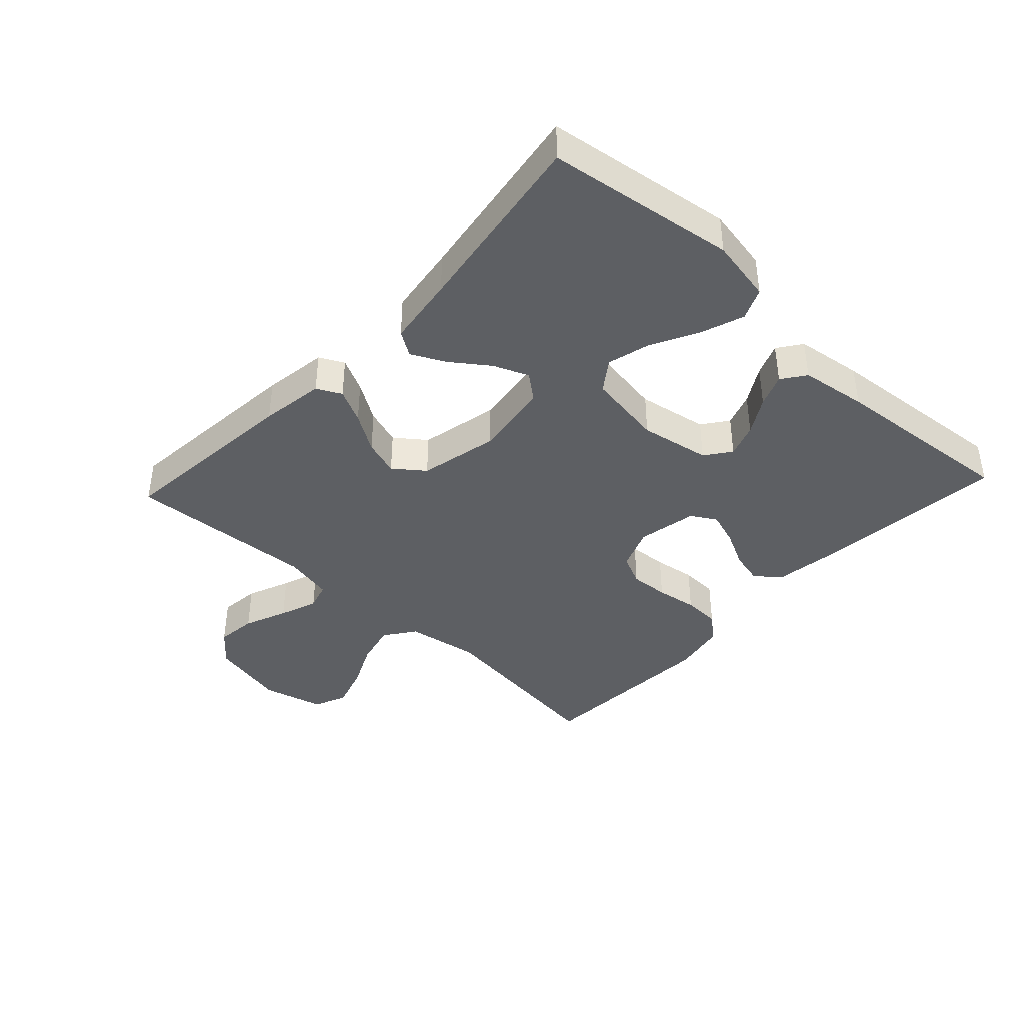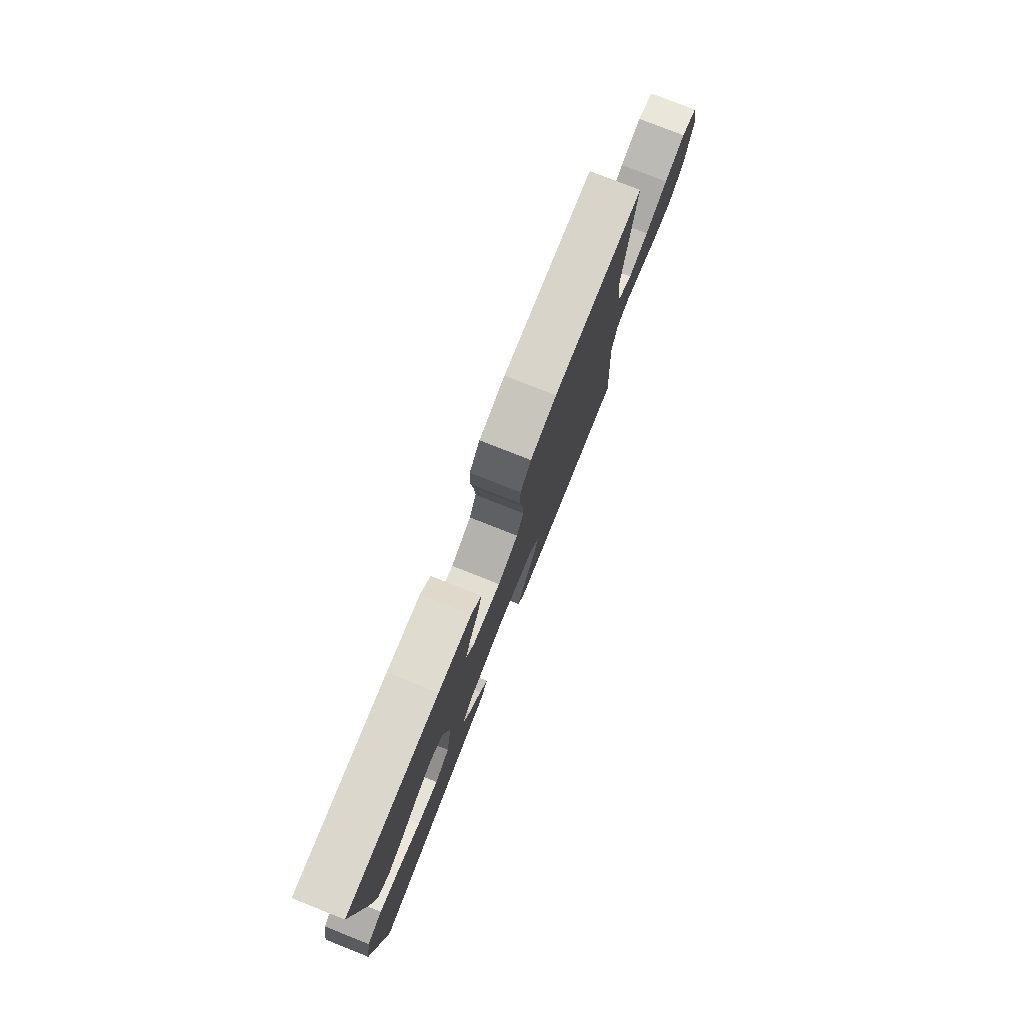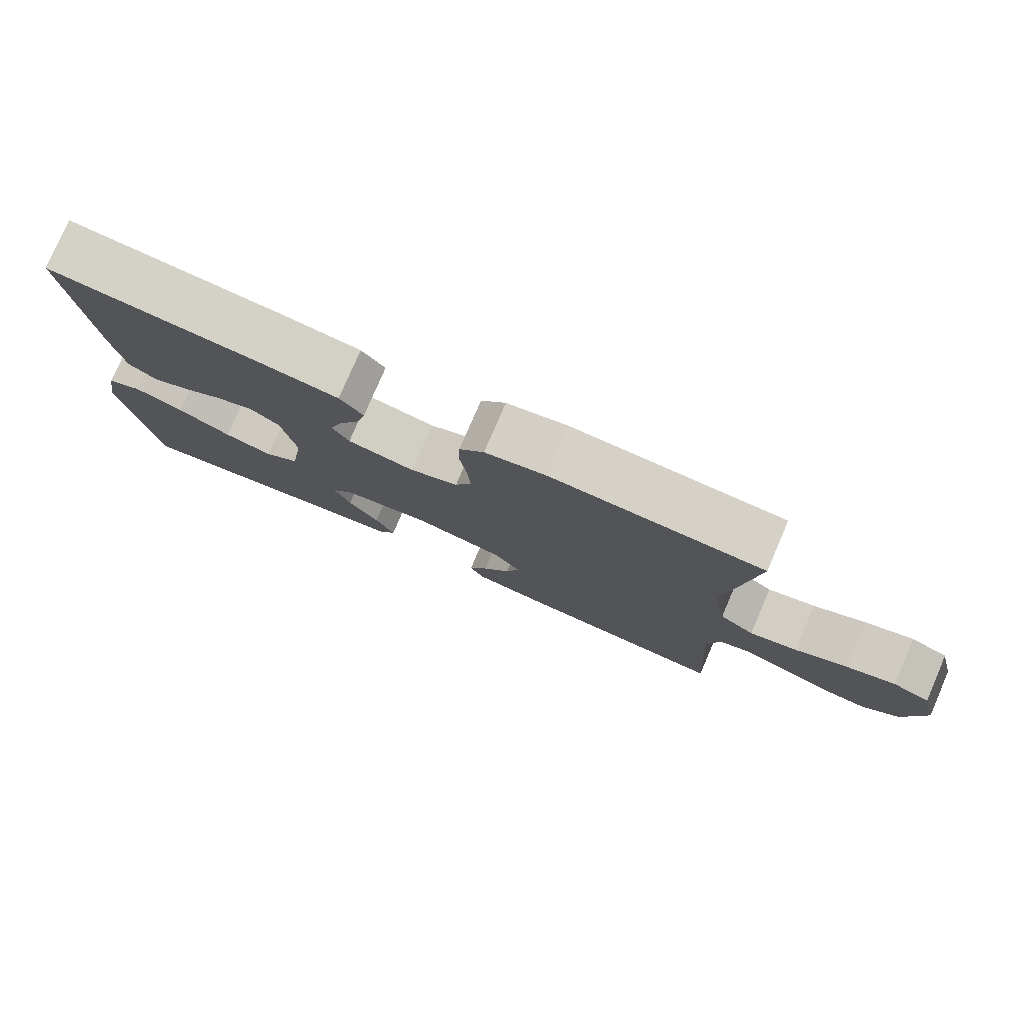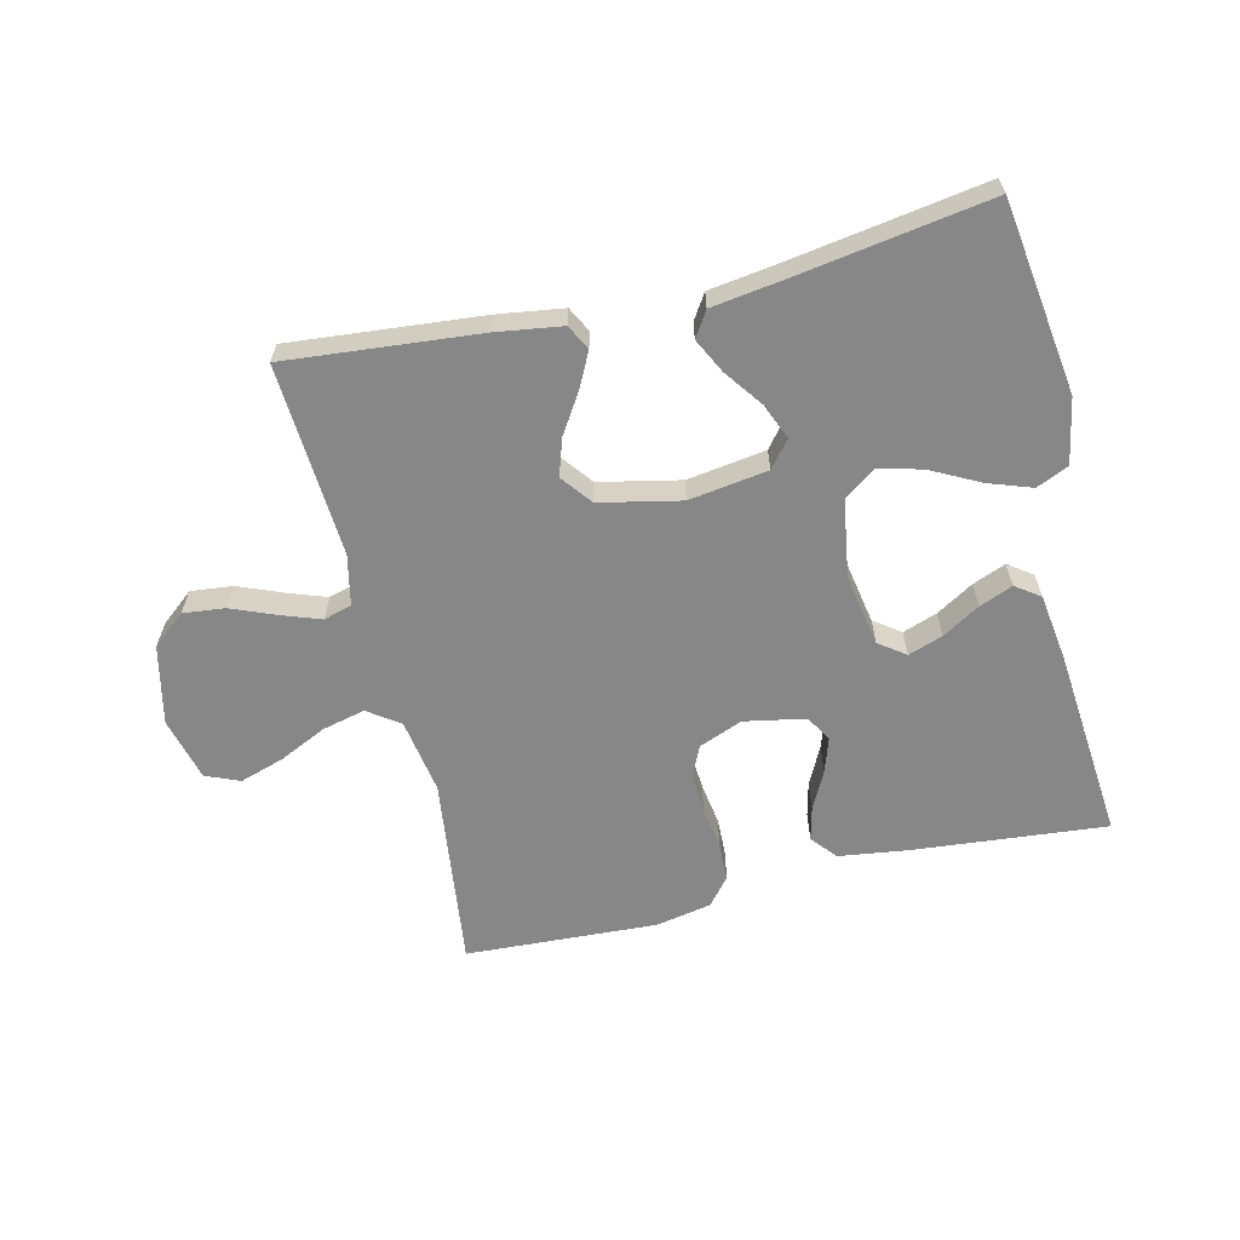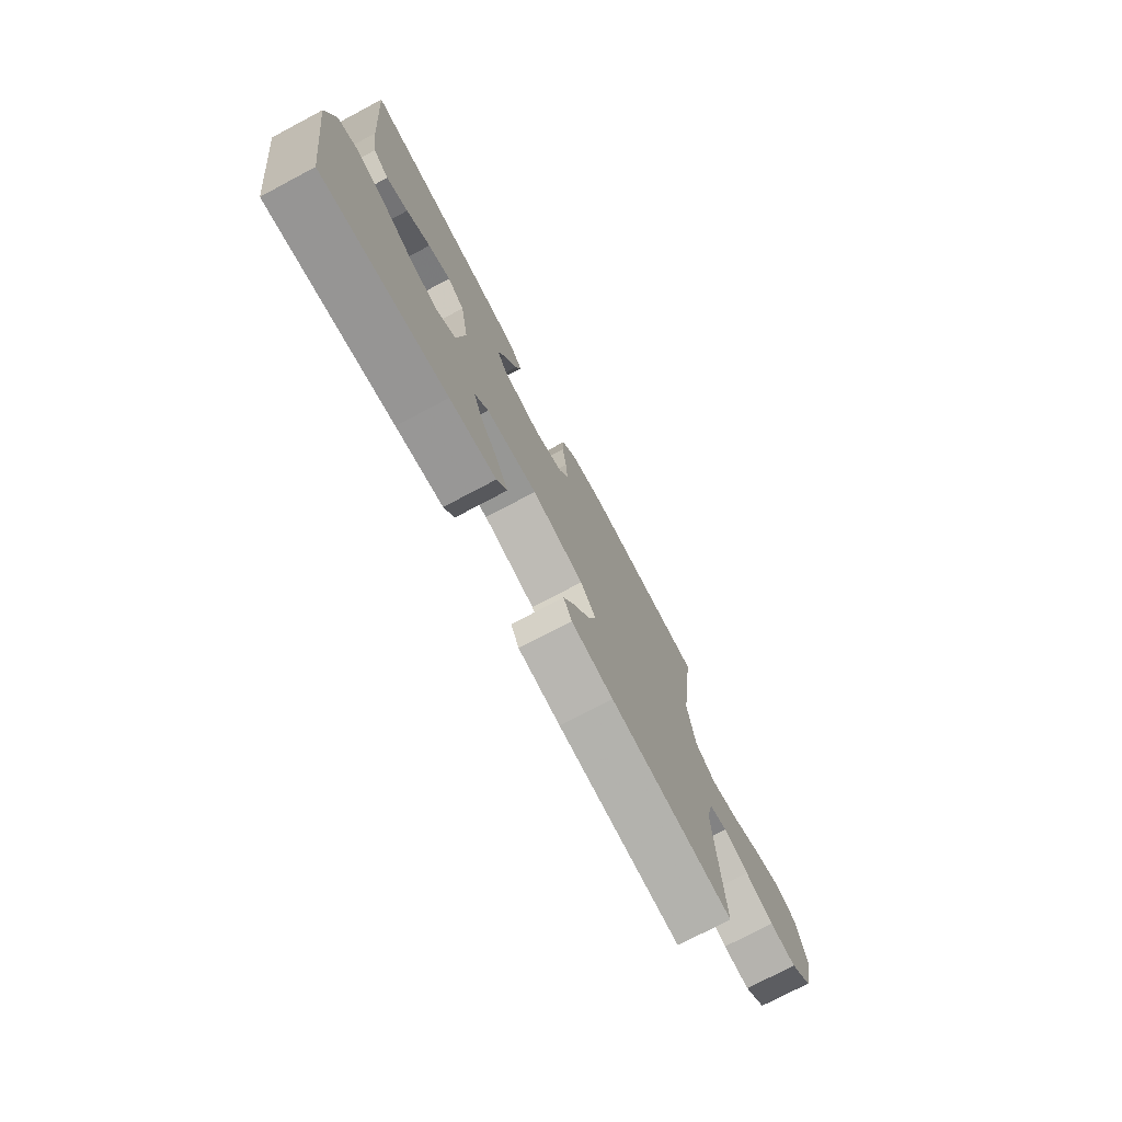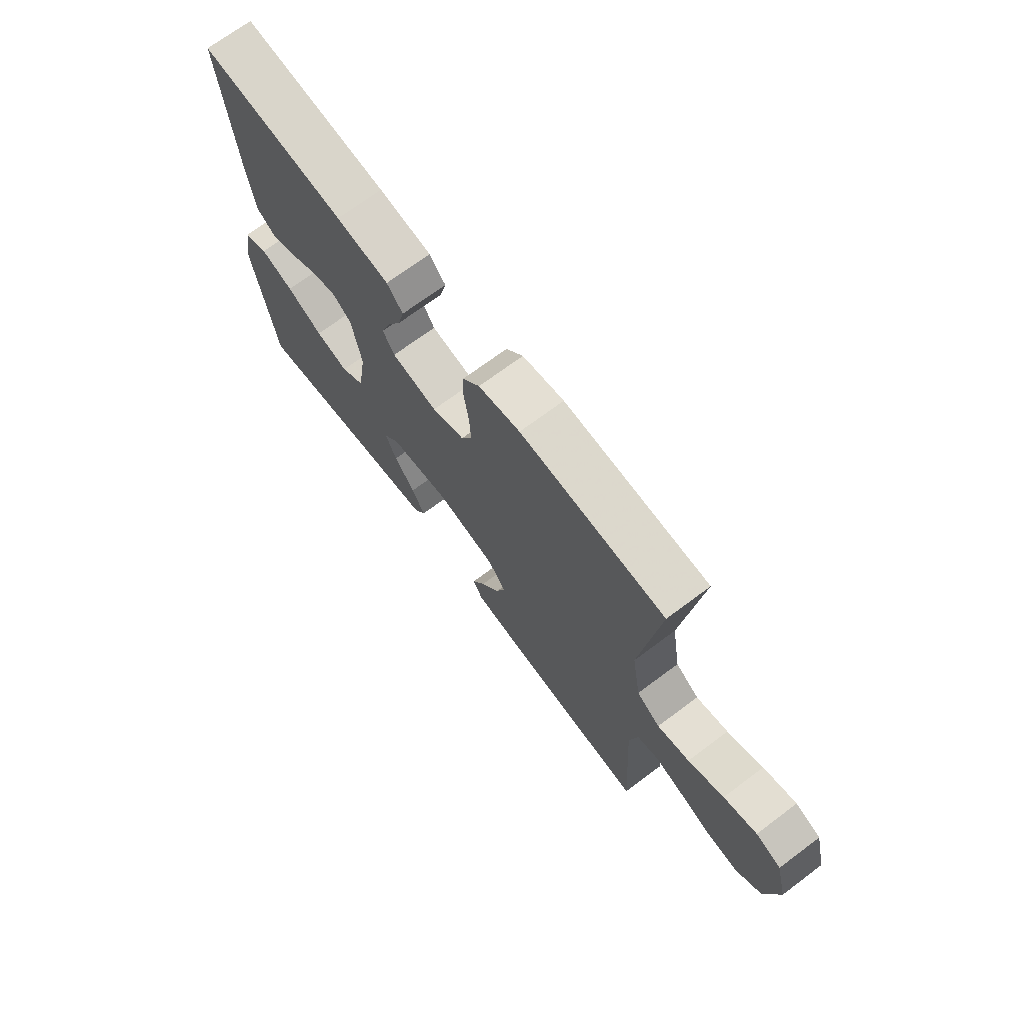
<metadata>
{"format":"obj","ext":"obj","renderer":"f3d","projection":"perspective","resolution":1024,"background":"white","views":[{"elev":-40.2,"azim":-133.0,"up":"+Y"},{"elev":78.3,"azim":-68.4,"up":"+Z"},{"elev":78.5,"azim":23.3,"up":"+Z"},{"elev":-62.4,"azim":-166.5,"up":"+Y"},{"elev":-75.1,"azim":-62.1,"up":"+Z"},{"elev":70.7,"azim":53.2,"up":"+Z"}]}
</metadata>
<code>
v -0.5 0.07 0.5
v -0.2 0.07 0.472
v -0.091 0.07 0.457
v -0.058 0.07 0.418
v -0.071 0.07 0.365
v -0.101 0.07 0.306
v -0.119 0.07 0.252
v -0.095 0.07 0.212
v 0 0.07 0.194
v 0.068 0.07 0.221
v 0.091 0.07 0.27
v 0.087 0.07 0.332
v 0.077 0.07 0.398
v 0.079 0.07 0.457
v 0.114 0.07 0.499
v 0.2 0.07 0.516
v 0.5 0.07 0.5
v 0.462 0.07 0.2
v 0.481 0.07 0.083
v 0.53 0.07 0.048
v 0.597 0.07 0.064
v 0.671 0.07 0.099
v 0.74 0.07 0.121
v 0.793 0.07 0.099
v 0.818 0.07 0
v 0.79 0.07 -0.123
v 0.738 0.07 -0.166
v 0.673 0.07 -0.159
v 0.604 0.07 -0.131
v 0.543 0.07 -0.109
v 0.499 0.07 -0.122
v 0.482 0.07 -0.2
v 0.5 0.07 -0.5
v 0.2 0.07 -0.472
v 0.098 0.07 -0.457
v 0.078 0.07 -0.418
v 0.105 0.07 -0.364
v 0.144 0.07 -0.303
v 0.163 0.07 -0.245
v 0.126 0.07 -0.197
v 0 0.07 -0.17
v -0.123 0.07 -0.188
v -0.156 0.07 -0.229
v -0.133 0.07 -0.285
v -0.09 0.07 -0.344
v -0.063 0.07 -0.398
v -0.088 0.07 -0.437
v -0.2 0.07 -0.453
v -0.5 0.07 -0.5
v -0.543 0.07 -0.2
v -0.524 0.07 -0.098
v -0.474 0.07 -0.076
v -0.406 0.07 -0.1
v -0.331 0.07 -0.139
v -0.263 0.07 -0.157
v -0.214 0.07 -0.122
v -0.195 0.07 0
v -0.215 0.07 0.112
v -0.256 0.07 0.142
v -0.31 0.07 0.123
v -0.368 0.07 0.088
v -0.42 0.07 0.067
v -0.458 0.07 0.094
v -0.473 0.07 0.2
v -0.5 0 0.5
v -0.2 0 0.472
v -0.091 0 0.457
v -0.058 0 0.418
v -0.071 0 0.365
v -0.101 0 0.306
v -0.119 0 0.252
v -0.095 0 0.212
v 0 0 0.194
v 0.068 0 0.221
v 0.091 0 0.27
v 0.087 0 0.332
v 0.077 0 0.398
v 0.079 0 0.457
v 0.114 0 0.499
v 0.2 0 0.516
v 0.5 0 0.5
v 0.462 0 0.2
v 0.481 0 0.083
v 0.53 0 0.048
v 0.597 0 0.064
v 0.671 0 0.099
v 0.74 0 0.121
v 0.793 0 0.099
v 0.818 0 0
v 0.79 0 -0.123
v 0.738 0 -0.166
v 0.673 0 -0.159
v 0.604 0 -0.131
v 0.543 0 -0.109
v 0.499 0 -0.122
v 0.482 0 -0.2
v 0.5 0 -0.5
v 0.2 0 -0.472
v 0.098 0 -0.457
v 0.078 0 -0.418
v 0.105 0 -0.364
v 0.144 0 -0.303
v 0.163 0 -0.245
v 0.126 0 -0.197
v 0 0 -0.17
v -0.123 0 -0.188
v -0.156 0 -0.229
v -0.133 0 -0.285
v -0.09 0 -0.344
v -0.063 0 -0.398
v -0.088 0 -0.437
v -0.2 0 -0.453
v -0.5 0 -0.5
v -0.543 0 -0.2
v -0.524 0 -0.098
v -0.474 0 -0.076
v -0.406 0 -0.1
v -0.331 0 -0.139
v -0.263 0 -0.157
v -0.214 0 -0.122
v -0.195 0 0
v -0.215 0 0.112
v -0.256 0 0.142
v -0.31 0 0.123
v -0.368 0 0.088
v -0.42 0 0.067
v -0.458 0 0.094
v -0.473 0 0.2
f 60 61 62 63
f 59 60 63 64
f 51 52 53 54
f 51 54 55
f 48 49 50 51
f 48 51 55
f 47 48 55 56
f 44 45 46 47
f 43 44 47 56
f 35 36 37 38
f 35 38 39
f 32 33 34 35
f 31 32 35 39
f 26 27 28 29
f 26 29 30
f 25 26 30
f 24 25 30 31
f 21 22 23 24
f 20 21 24 31
f 15 16 17 18
f 15 18 19
f 12 13 14 15
f 11 12 15 19
f 10 11 19 20
f 3 4 5 6
f 3 6 7
f 2 3 7
f 59 64 1 2
f 58 59 2 7
f 57 58 7 8
f 42 43 56 57
f 41 42 57 8
f 40 41 8 9
f 20 31 39 40
f 9 10 20 40
f 127 126 125 124
f 128 127 124 123
f 118 117 116 115
f 119 118 115
f 115 114 113 112
f 119 115 112
f 120 119 112 111
f 111 110 109 108
f 120 111 108 107
f 102 101 100 99
f 103 102 99
f 99 98 97 96
f 103 99 96 95
f 93 92 91 90
f 94 93 90
f 94 90 89
f 95 94 89 88
f 88 87 86 85
f 95 88 85 84
f 82 81 80 79
f 83 82 79
f 79 78 77 76
f 83 79 76 75
f 84 83 75 74
f 70 69 68 67
f 71 70 67
f 71 67 66
f 66 65 128 123
f 71 66 123 122
f 72 71 122 121
f 121 120 107 106
f 72 121 106 105
f 73 72 105 104
f 104 103 95 84
f 104 84 74 73
f 1 65 66 2
f 2 66 67 3
f 3 67 68 4
f 4 68 69 5
f 5 69 70 6
f 6 70 71 7
f 7 71 72 8
f 8 72 73 9
f 9 73 74 10
f 10 74 75 11
f 11 75 76 12
f 12 76 77 13
f 13 77 78 14
f 14 78 79 15
f 15 79 80 16
f 16 80 81 17
f 17 81 82 18
f 18 82 83 19
f 19 83 84 20
f 20 84 85 21
f 21 85 86 22
f 22 86 87 23
f 23 87 88 24
f 24 88 89 25
f 25 89 90 26
f 26 90 91 27
f 27 91 92 28
f 28 92 93 29
f 29 93 94 30
f 30 94 95 31
f 31 95 96 32
f 32 96 97 33
f 33 97 98 34
f 34 98 99 35
f 35 99 100 36
f 36 100 101 37
f 37 101 102 38
f 38 102 103 39
f 39 103 104 40
f 40 104 105 41
f 41 105 106 42
f 42 106 107 43
f 43 107 108 44
f 44 108 109 45
f 45 109 110 46
f 46 110 111 47
f 47 111 112 48
f 48 112 113 49
f 49 113 114 50
f 50 114 115 51
f 51 115 116 52
f 52 116 117 53
f 53 117 118 54
f 54 118 119 55
f 55 119 120 56
f 56 120 121 57
f 57 121 122 58
f 58 122 123 59
f 59 123 124 60
f 60 124 125 61
f 61 125 126 62
f 62 126 127 63
f 63 127 128 64
f 64 128 65 1

</code>
